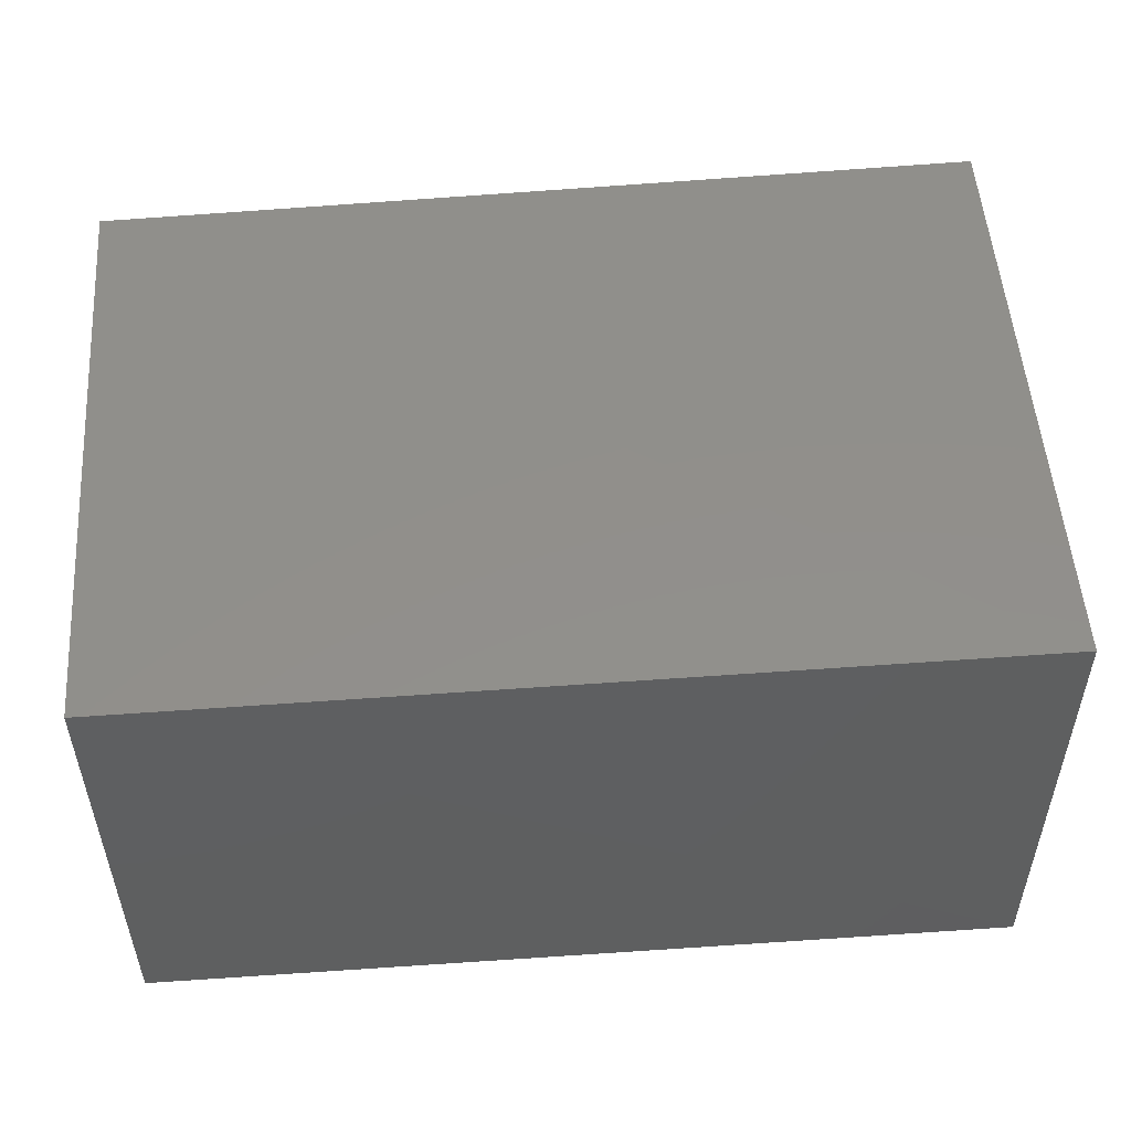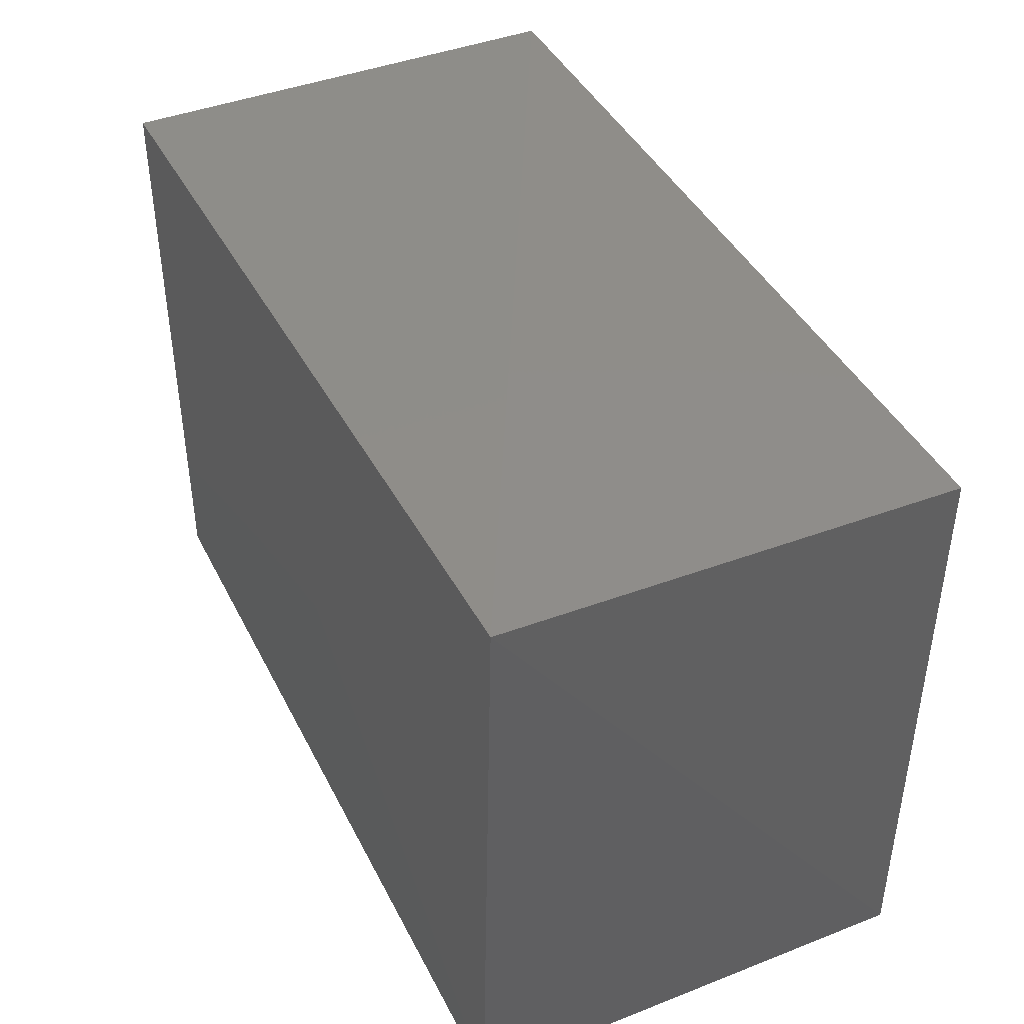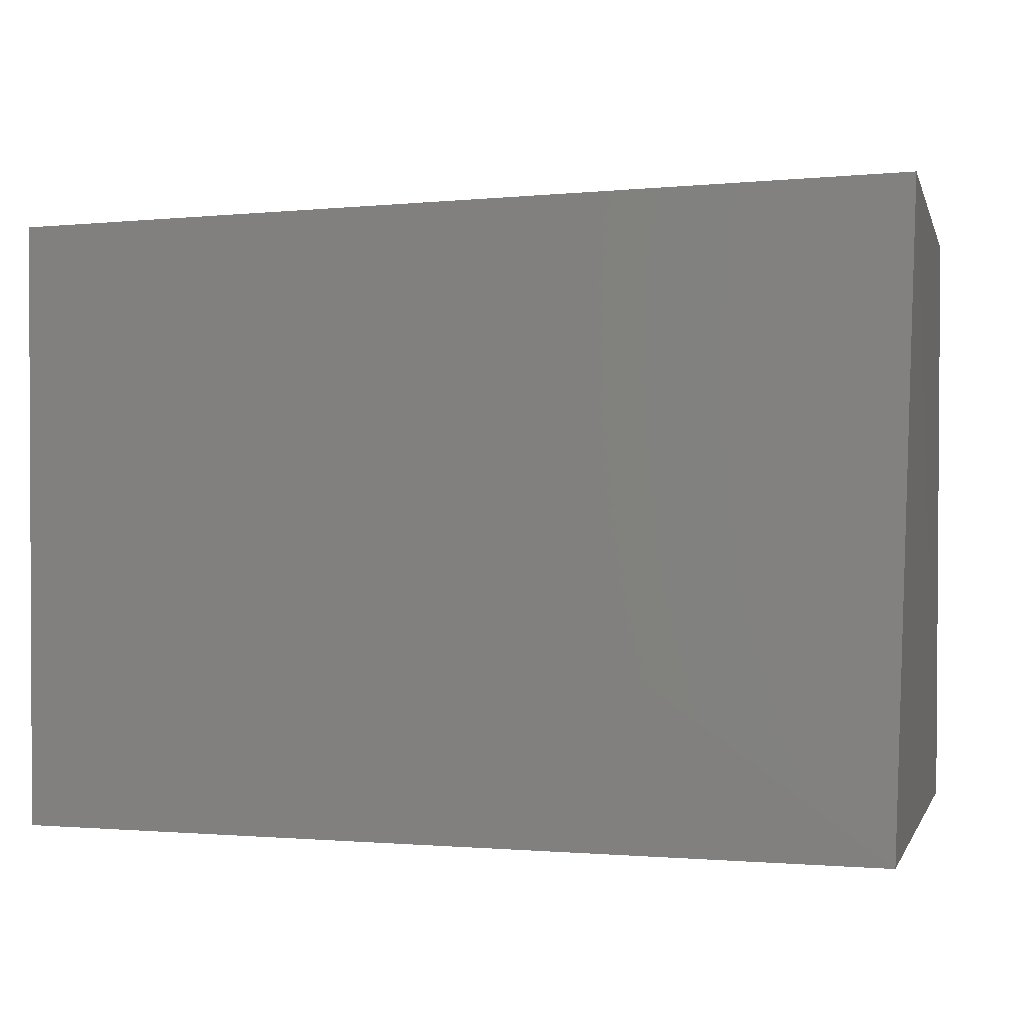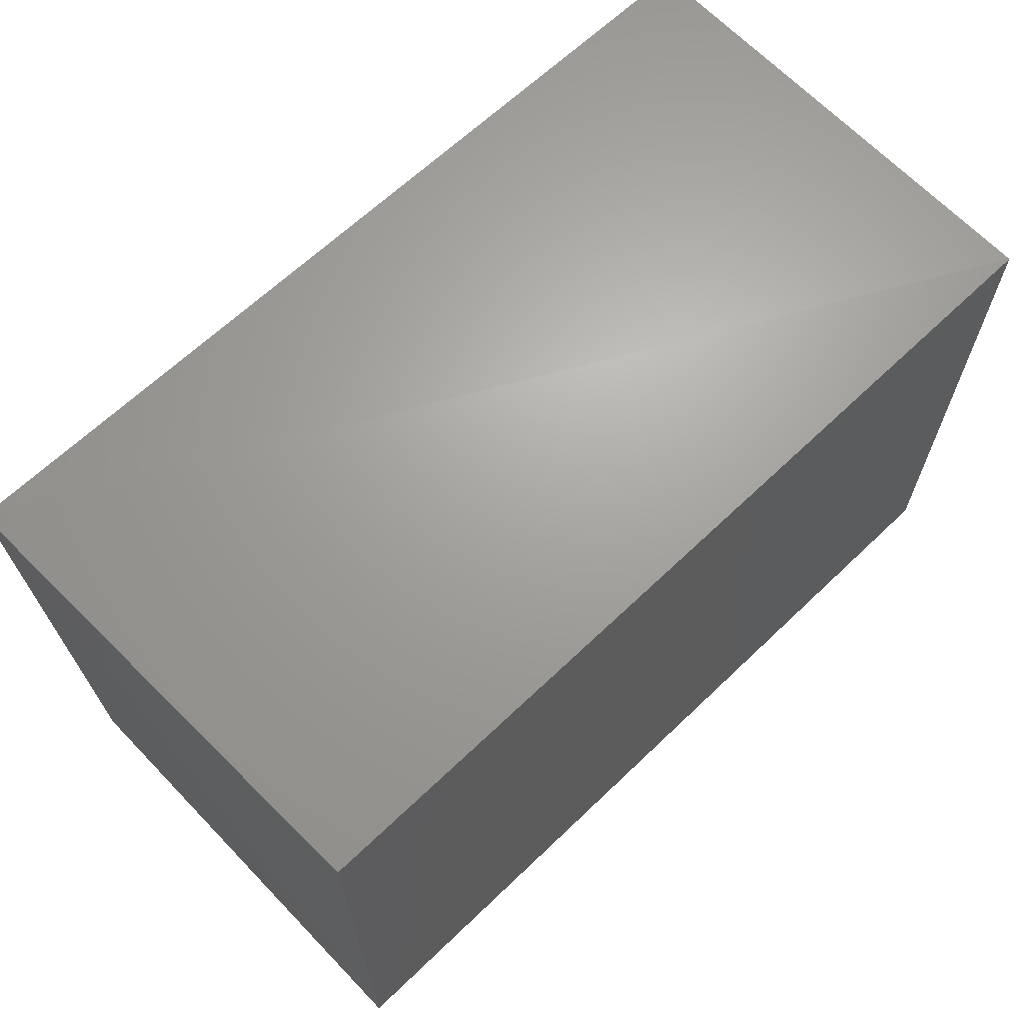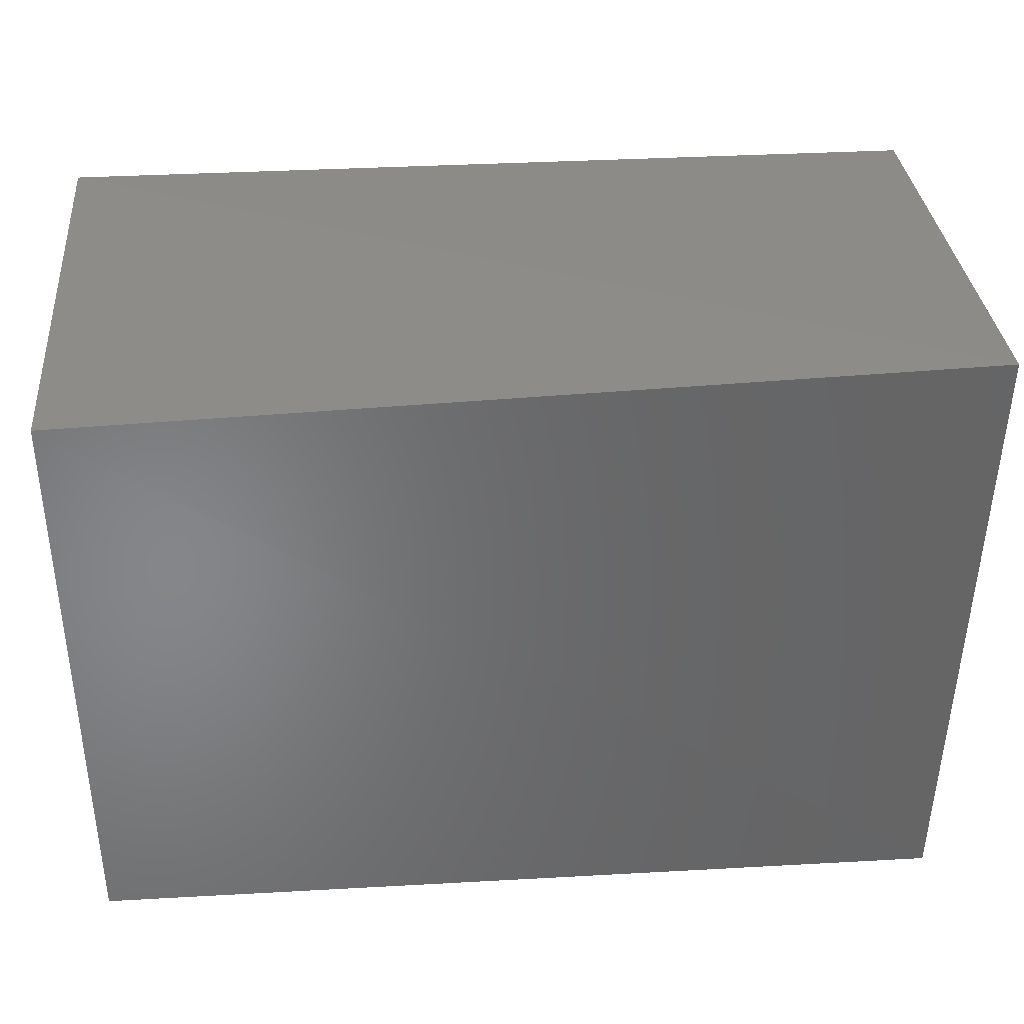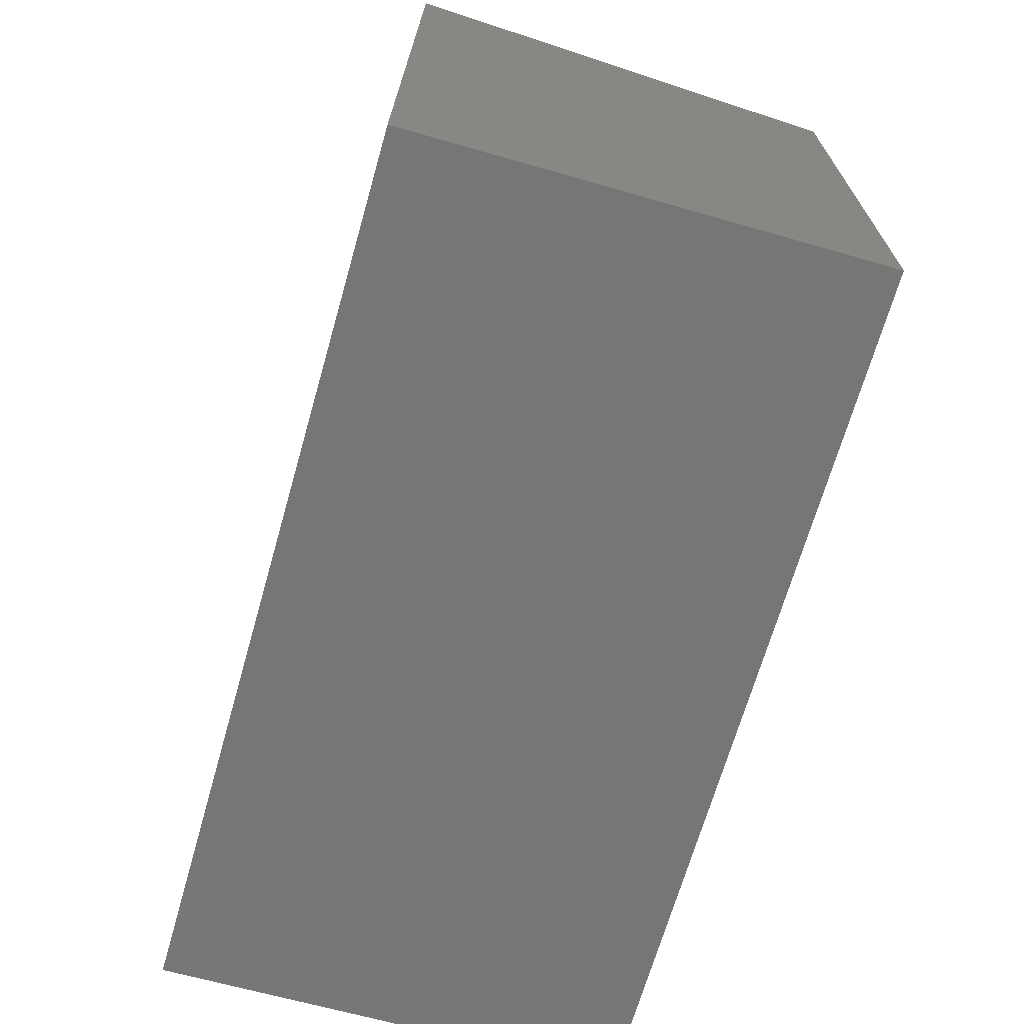
<metadata>
{"format":"stl","ext":"stl","renderer":"f3d","projection":"perspective","resolution":1024,"background":"white","views":[{"elev":51.0,"azim":-4.6,"up":"+Z"},{"elev":42.2,"azim":64.9,"up":"+Y"},{"elev":1.5,"azim":15.7,"up":"+Y"},{"elev":66.2,"azim":136.2,"up":"+Y"},{"elev":37.4,"azim":-4.0,"up":"+Y"},{"elev":-68.8,"azim":74.1,"up":"+Y"}]}
</metadata>
<code>
# stl→obj: 8 verts, 12 faces
v 8.874 7.996 -3.805
v 8.678 -0.08127 -3.739
v 8.675 -0.08068 -9.656
v -2.434 7.669 -3.735
v -2.434 7.669 -9.66
v 8.692 7.669 -9.66
v -2.433 -0.08366 -3.726
v -2.434 0 -9.66
f 1 2 3
f 4 2 1
f 4 1 5
f 6 1 3
f 6 5 1
f 7 3 2
f 7 2 4
f 8 6 3
f 8 5 6
f 8 3 7
f 8 7 4
f 8 4 5

</code>
